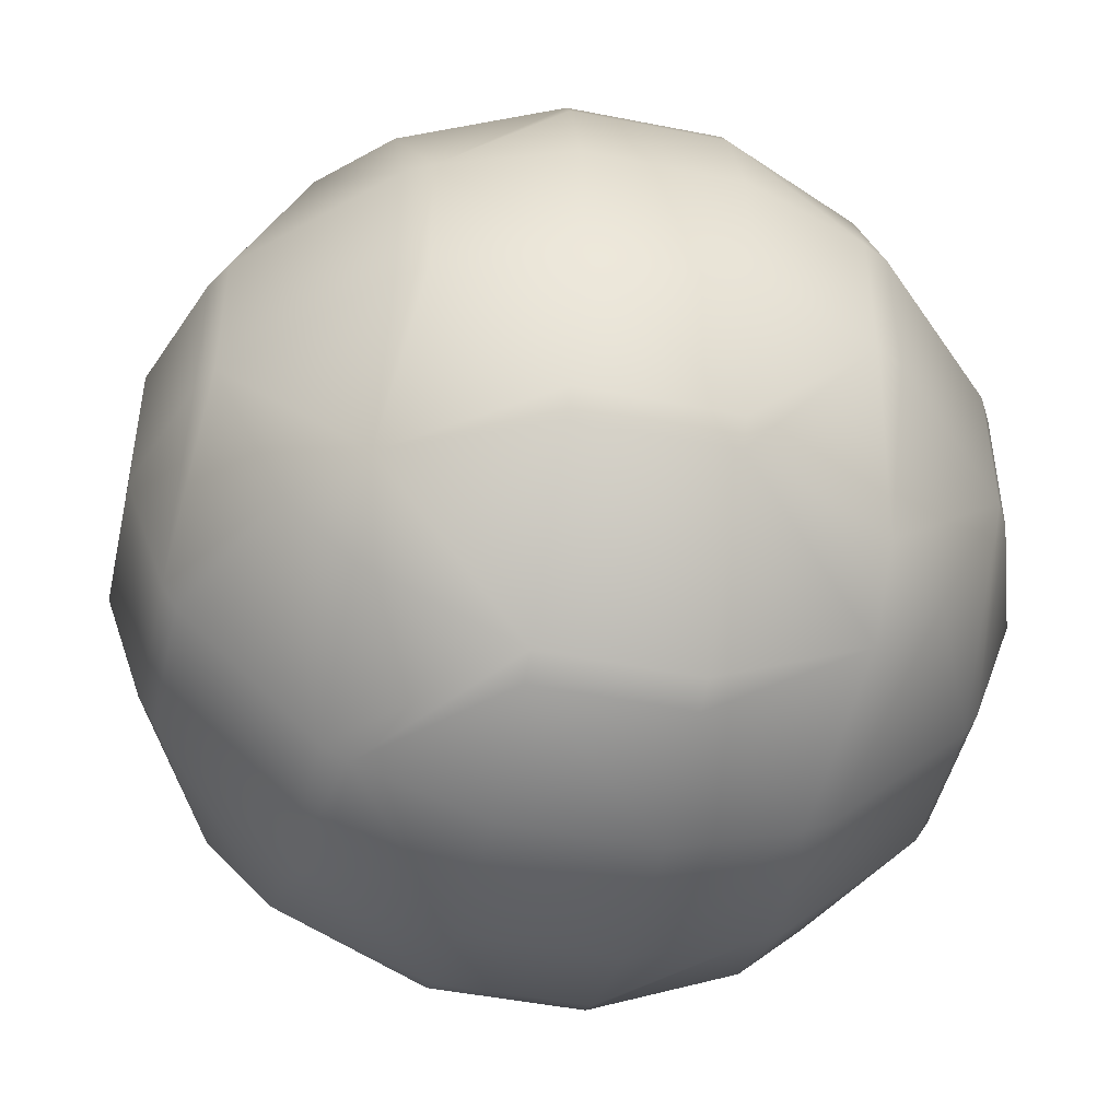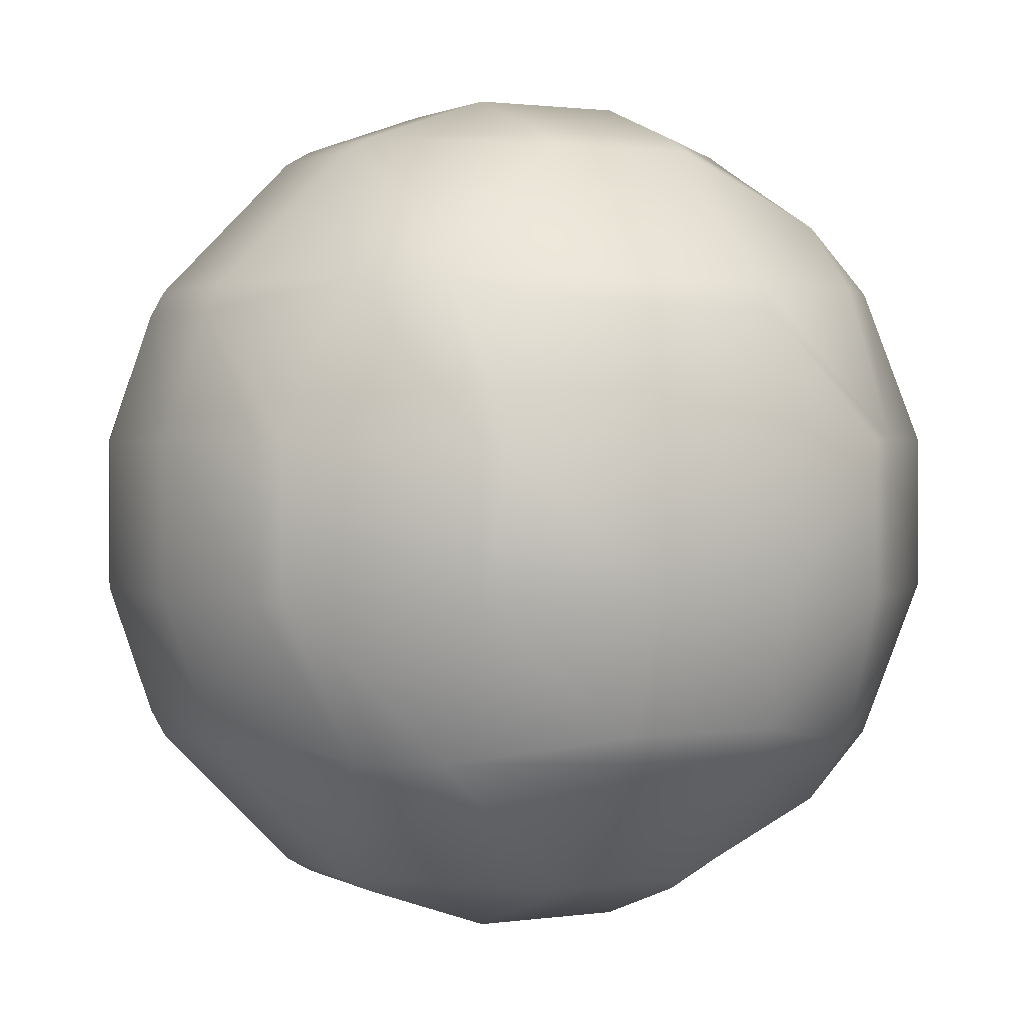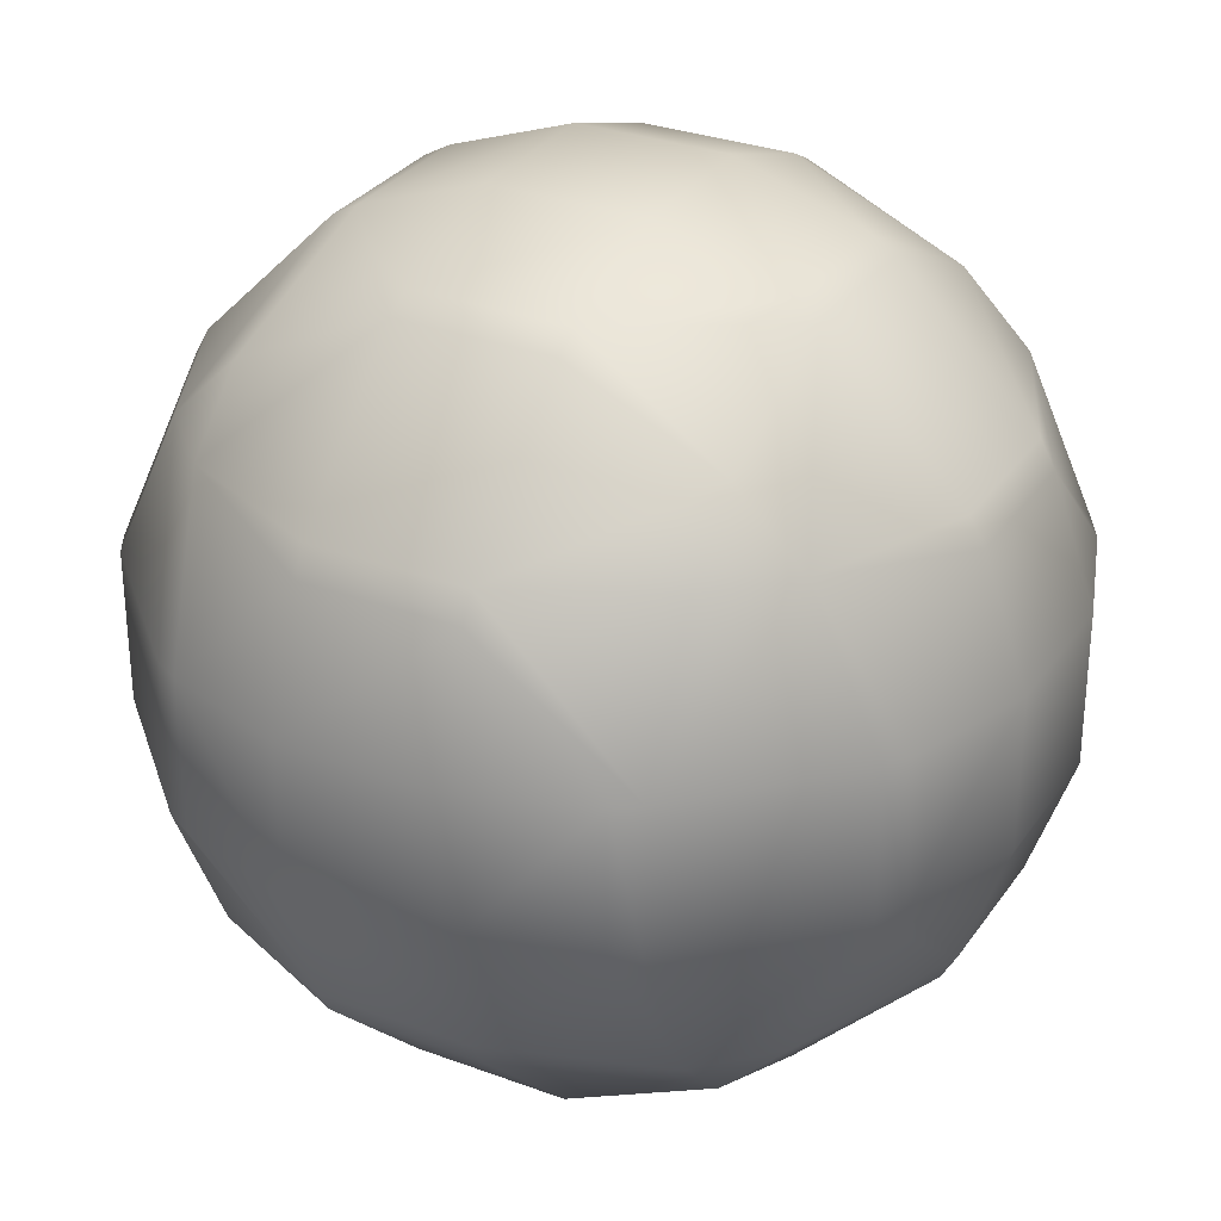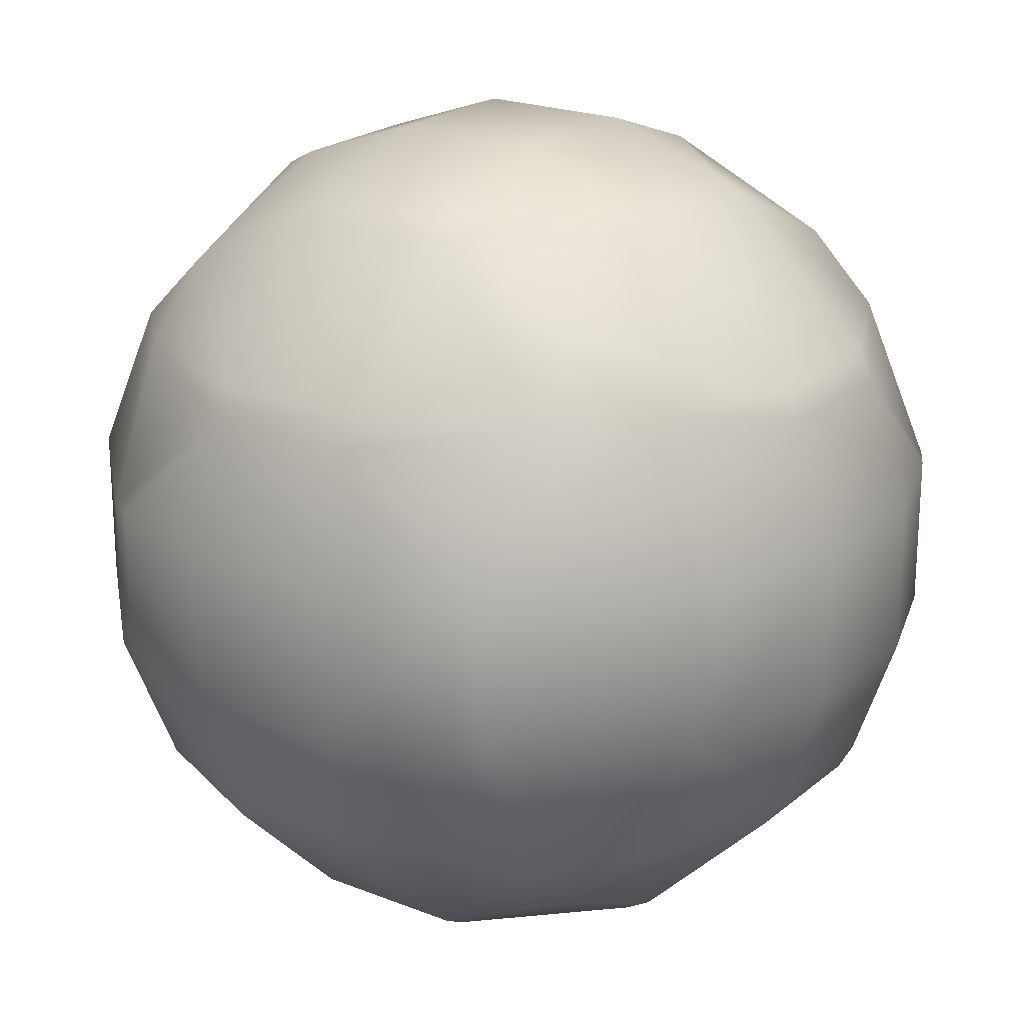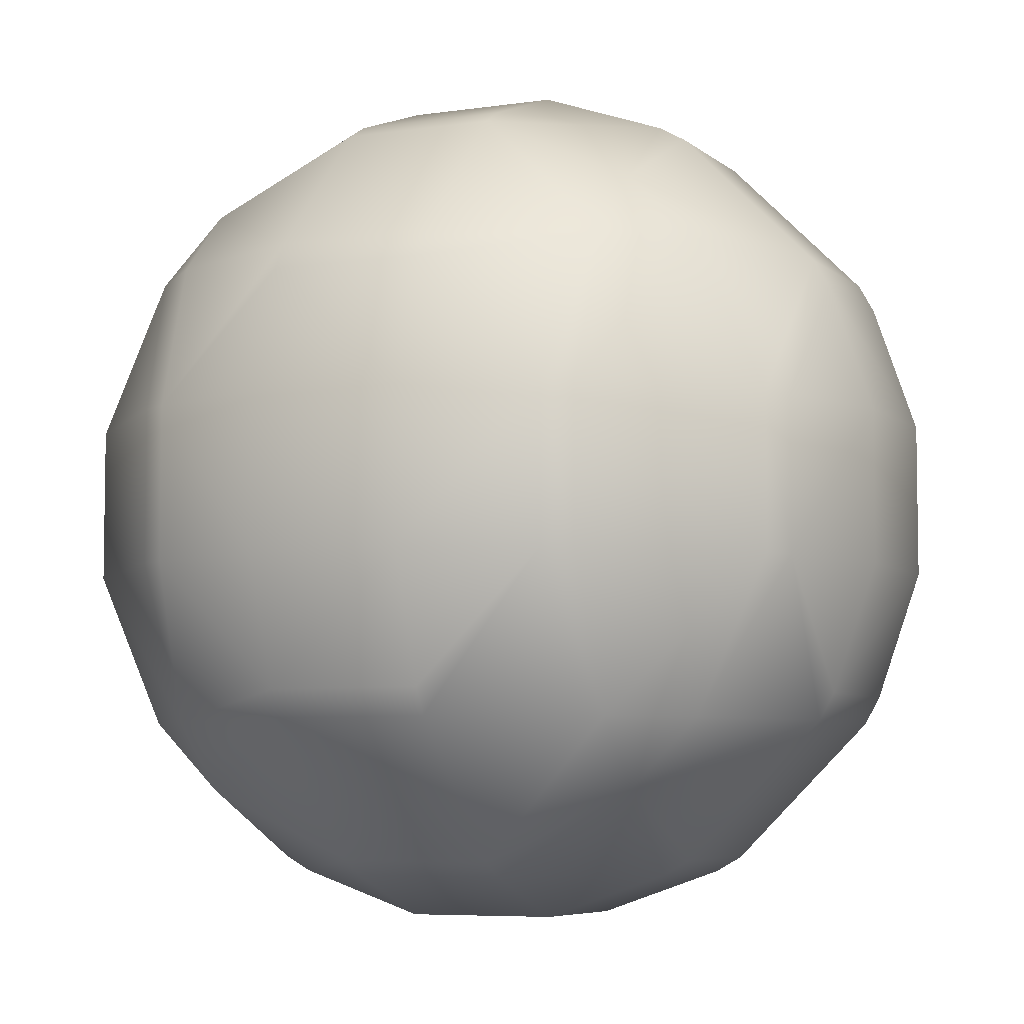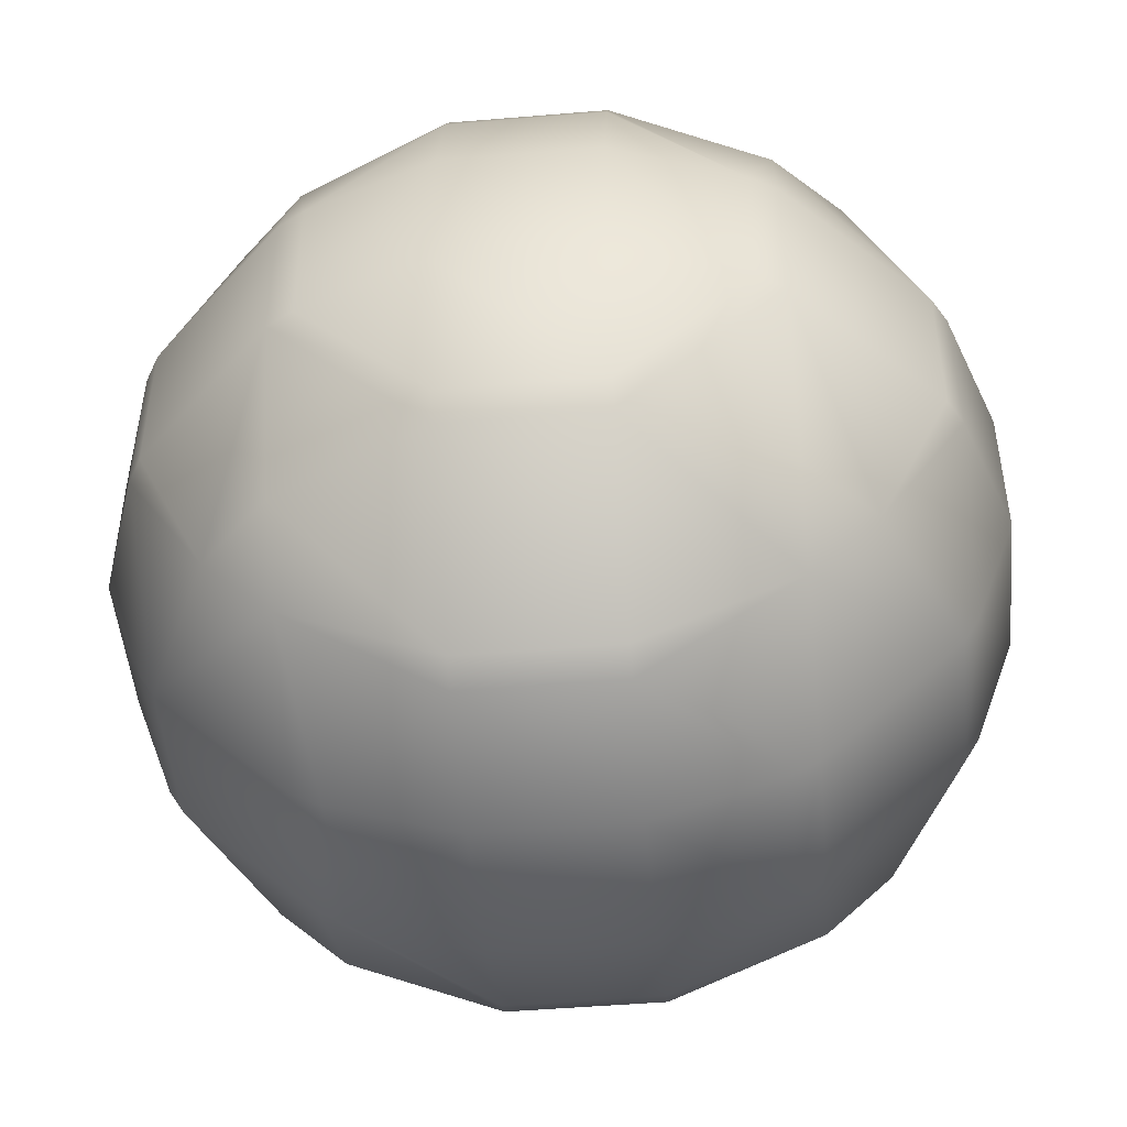
<metadata>
{"format":"obj","ext":"obj","renderer":"f3d","projection":"perspective","resolution":1024,"background":"white","views":[{"elev":-47.0,"azim":-102.7,"up":"+Z"},{"elev":1.3,"azim":151.8,"up":"+Y"},{"elev":30.3,"azim":-151.7,"up":"+Y"},{"elev":21.6,"azim":35.0,"up":"+Y"},{"elev":-6.1,"azim":114.5,"up":"+Z"},{"elev":-48.6,"azim":5.3,"up":"+Z"}]}
</metadata>
<code>
o Mball
v 0.6 0.7759 -0.6
v 0.6 0.6 -0.7759
v 0.7759 0.6 -0.6
v 0.6 0.2 -0.9608
v 0.9608 0.2 -0.6
v 0.6 -0.2 -0.9608
v 0.9608 -0.2 -0.6
v 1 -0.2 -0.5302
v 1 0.2 -0.5302
v 1.115 -0.2 -0.2
v 1.115 0.2 -0.2
v 1 -0.5302 -0.2
v 1 -0.5302 0.2
v 1.115 -0.2 0.2
v 1 -0.2 0.5302
v 1 0.2 0.5302
v 1.115 0.2 0.2
v 1 0.5302 0.2
v 1 0.5302 -0.2
v 0.9608 0.6 0.2
v 0.9608 0.6 -0.2
v 0.6 0.9608 0.2
v 0.6 0.9608 -0.2
v 0.5302 1 0.2
v 0.5302 1 -0.2
v 0.2 1.115 0.2
v 0.2 1.115 -0.2
v 0.2 1 0.5302
v -0.2 1.115 0.2
v -0.2 1 0.5302
v -0.2 0.9608 0.6
v 0.2 0.9608 0.6
v 0.2 0.6 0.9608
v -0.2 0.6 0.9608
v -0.2 0.5302 1
v 0.2 0.5302 1
v 0.2 0.2 1.115
v -0.2 0.2 1.115
v -0.2 -0.2 1.115
v 0.2 -0.2 1.115
v -0.2 -0.5302 1
v 0.2 -0.5302 1
v 0.2 -0.6 0.9608
v -0.2 -0.6 0.9608
v -0.2 -0.9608 0.6
v 0.2 -0.9608 0.6
v 0.2 -1 0.5302
v -0.2 -1 0.5302
v -0.2 -1.115 0.2
v 0.2 -1.115 0.2
v 0.2 -1.115 -0.2
v -0.2 -1.115 -0.2
v 0.2 -1 -0.5302
v -0.2 -1 -0.5302
v -0.2 -0.9608 -0.6
v 0.2 -0.9608 -0.6
v 0.2 -0.6 -0.9608
v -0.2 -0.6 -0.9608
v -0.2 -0.5302 -1
v 0.2 -0.5302 -1
v 0.2 -0.2 -1.115
v -0.2 -0.2 -1.115
v 0.2 0.2 -1.115
v -0.2 0.2 -1.115
v -0.2 0.5302 -1
v 0.2 0.5302 -1
v 0.2 0.6 -0.9608
v -0.2 0.6 -0.9608
v -0.2 0.9608 -0.6
v 0.2 0.9608 -0.6
v 0.2 1 -0.5302
v -0.2 1 -0.5302
v -0.2 1.115 -0.2
v -0.5302 1 -0.2
v -0.5302 1 0.2
v -0.6 0.9608 0.2
v -0.6 0.9608 -0.2
v -0.9608 0.6 0.2
v -0.9608 0.6 -0.2
v -1 0.5302 0.2
v -1 0.5302 -0.2
v -1 0.2 -0.5302
v -0.9608 0.2 -0.6
v -0.7759 0.6 -0.6
v -1 -0.2 -0.5302
v -0.9608 -0.2 -0.6
v -1 -0.5302 -0.2
v -0.9608 -0.6 -0.2
v -0.7759 -0.6 -0.6
v -0.6 -0.6 -0.7759
v -0.6 -0.2 -0.9608
v -0.6 -0.7759 -0.6
v -1 -0.5302 0.2
v -0.9608 -0.6 0.2
v -0.6 -0.9608 0.2
v -0.6 -0.9608 -0.2
v -0.6 -0.7759 0.6
v -0.7759 -0.6 0.6
v -0.5302 -1 0.2
v -0.5302 -1 -0.2
v -1 -0.2 0.5302
v -0.9608 -0.2 0.6
v -1 0.2 0.5302
v -0.9608 0.2 0.6
v -0.6 -0.2 0.9608
v -0.6 0.2 0.9608
v -0.5302 0.2 1
v -0.5302 -0.2 1
v -1.115 -0.2 0.2
v -1.115 0.2 0.2
v -1.115 -0.2 -0.2
v -1.115 0.2 -0.2
v -0.6 -0.6 0.7759
v -0.6 0.2 -0.9608
v -0.5302 -0.2 -1
v -0.5302 0.2 -1
v -0.6 0.6 -0.7759
v -0.6 0.7759 -0.6
v -0.7759 0.6 0.6
v -0.6 0.7759 0.6
v -0.6 0.6 0.7759
v 0.5302 -0.2 -1
v 0.5302 0.2 -1
v 0.6 -0.7759 -0.6
v 0.6 -0.6 -0.7759
v 0.7759 -0.6 -0.6
v 0.6 -0.9608 -0.2
v 0.9608 -0.6 -0.2
v 0.6 -0.9608 0.2
v 0.9608 -0.6 0.2
v 0.6 -0.7759 0.6
v 0.7759 -0.6 0.6
v 0.6 -0.6 0.7759
v 0.6 -0.2 0.9608
v 0.9608 -0.2 0.6
v 0.6 0.2 0.9608
v 0.9608 0.2 0.6
v 0.6 0.6 0.7759
v 0.7759 0.6 0.6
v 0.6 0.7759 0.6
v 0.5302 -0.2 1
v 0.5302 0.2 1
v 0.5302 -1 -0.2
v 0.5302 -1 0.2
f 3 2 1
f 3 4 2
f 5 6 4
f 5 8 7
f 11 8 9
f 8 10 12
f 10 13 12
f 14 15 13
f 17 15 14
f 16 17 18
f 11 18 17
f 21 18 19
f 21 22 20
f 25 22 23
f 25 26 24
f 28 24 26
f 28 29 30
f 28 31 32
f 33 31 34
f 33 35 36
f 37 35 38
f 37 39 40
f 40 41 42
f 43 41 44
f 43 45 46
f 47 45 48
f 47 49 50
f 51 49 52
f 53 52 54
f 53 55 56
f 57 55 58
f 57 59 60
f 61 59 62
f 63 62 64
f 63 65 66
f 67 65 68
f 67 69 70
f 71 69 72
f 71 73 27
f 72 74 73
f 74 29 73
f 74 76 75
f 79 76 77
f 79 80 78
f 84 82 81
f 79 84 81
f 83 85 82
f 89 87 86
f 85 86 87
f 86 90 89
f 89 90 92
f 88 93 87
f 88 95 94
f 94 97 98
f 100 95 96
f 98 101 93
f 94 98 93
f 104 101 102
f 104 105 106
f 107 105 108
f 110 101 103
f 110 103 80
f 112 109 110
f 102 113 105
f 101 109 93
f 111 93 109
f 111 85 87
f 83 91 86
f 116 91 114
f 112 85 111
f 84 114 83
f 117 84 118
f 119 80 104
f 103 104 80
f 112 80 81
f 84 77 118
f 78 120 76
f 119 121 120
f 64 116 65
f 123 61 63
f 116 62 115
f 61 122 60
f 115 62 59
f 125 56 57
f 125 126 124
f 126 127 124
f 128 129 127
f 130 131 129
f 132 133 131
f 135 133 132
f 137 134 135
f 139 136 137
f 138 139 140
f 142 134 136
f 143 129 144
f 58 92 90
f 143 56 127
f 124 127 56
f 54 96 55
f 92 55 96
f 100 54 52
f 143 50 51
f 100 49 99
f 144 47 50
f 48 99 49
f 144 131 46
f 47 144 46
f 48 97 99
f 95 99 97
f 44 97 45
f 133 141 42
f 43 133 42
f 108 113 41
f 44 41 113
f 141 40 42
f 39 108 41
f 142 40 141
f 107 39 38
f 107 38 35
f 138 36 136
f 142 136 36
f 35 121 106
f 107 35 106
f 138 32 33
f 34 120 121
f 75 30 29
f 27 29 26
f 25 1 70
f 71 25 70
f 137 15 16
f 128 13 130
f 11 14 10
f 123 6 122
f 3 19 5
f 9 5 19
f 2 123 66
f 67 2 66
f 7 125 6
f 3 23 21
f 11 9 19
f 126 8 12
f 128 126 12
f 20 140 139
f 139 16 18
f 20 139 18
f 132 13 135
f 15 135 13
f 2 70 1
f 123 63 66
f 125 60 6
f 122 6 60
f 25 71 27
f 53 143 51
f 24 32 22
f 140 22 32
f 37 142 36
f 133 46 131
f 68 118 69
f 65 114 68
f 117 68 114
f 59 90 115
f 91 115 90
f 72 118 77
f 74 72 77
f 82 112 81
f 89 96 88
f 75 120 30
f 31 30 120
f 119 106 121
f 113 98 97
f 3 5 4
f 5 7 6
f 5 9 8
f 11 10 8
f 10 14 13
f 17 16 15
f 11 19 18
f 21 20 18
f 21 23 22
f 25 24 22
f 25 27 26
f 28 26 29
f 28 30 31
f 33 32 31
f 33 34 35
f 37 36 35
f 37 38 39
f 40 39 41
f 43 42 41
f 43 44 45
f 47 46 45
f 47 48 49
f 51 50 49
f 53 51 52
f 53 54 55
f 57 56 55
f 57 58 59
f 61 60 59
f 63 61 62
f 63 64 65
f 67 66 65
f 67 68 69
f 71 70 69
f 71 72 73
f 74 75 29
f 74 77 76
f 79 78 76
f 79 81 80
f 84 83 82
f 83 86 85
f 89 88 87
f 86 91 90
f 88 94 93
f 88 96 95
f 94 95 97
f 100 99 95
f 98 102 101
f 104 103 101
f 104 102 105
f 107 106 105
f 110 109 101
f 112 111 109
f 102 98 113
f 111 87 93
f 83 114 91
f 116 115 91
f 112 82 85
f 84 117 114
f 119 78 80
f 112 110 80
f 84 79 77
f 78 119 120
f 123 122 61
f 116 64 62
f 125 124 56
f 126 128 127
f 128 130 129
f 130 132 131
f 135 134 133
f 137 136 134
f 139 138 136
f 142 141 134
f 143 127 129
f 58 55 92
f 143 53 56
f 54 100 96
f 143 144 50
f 100 52 49
f 144 129 131
f 48 45 97
f 44 113 97
f 133 134 141
f 108 105 113
f 142 37 40
f 107 108 39
f 138 33 36
f 35 34 121
f 138 140 32
f 34 31 120
f 27 73 29
f 25 23 1
f 137 135 15
f 128 12 13
f 11 17 14
f 123 4 6
f 3 21 19
f 2 4 123
f 7 126 125
f 3 1 23
f 126 7 8
f 20 22 140
f 139 137 16
f 132 130 13
f 2 67 70
f 125 57 60
f 24 28 32
f 133 43 46
f 68 117 118
f 65 116 114
f 59 58 90
f 72 69 118
f 89 92 96
f 75 76 120
f 119 104 106

</code>
